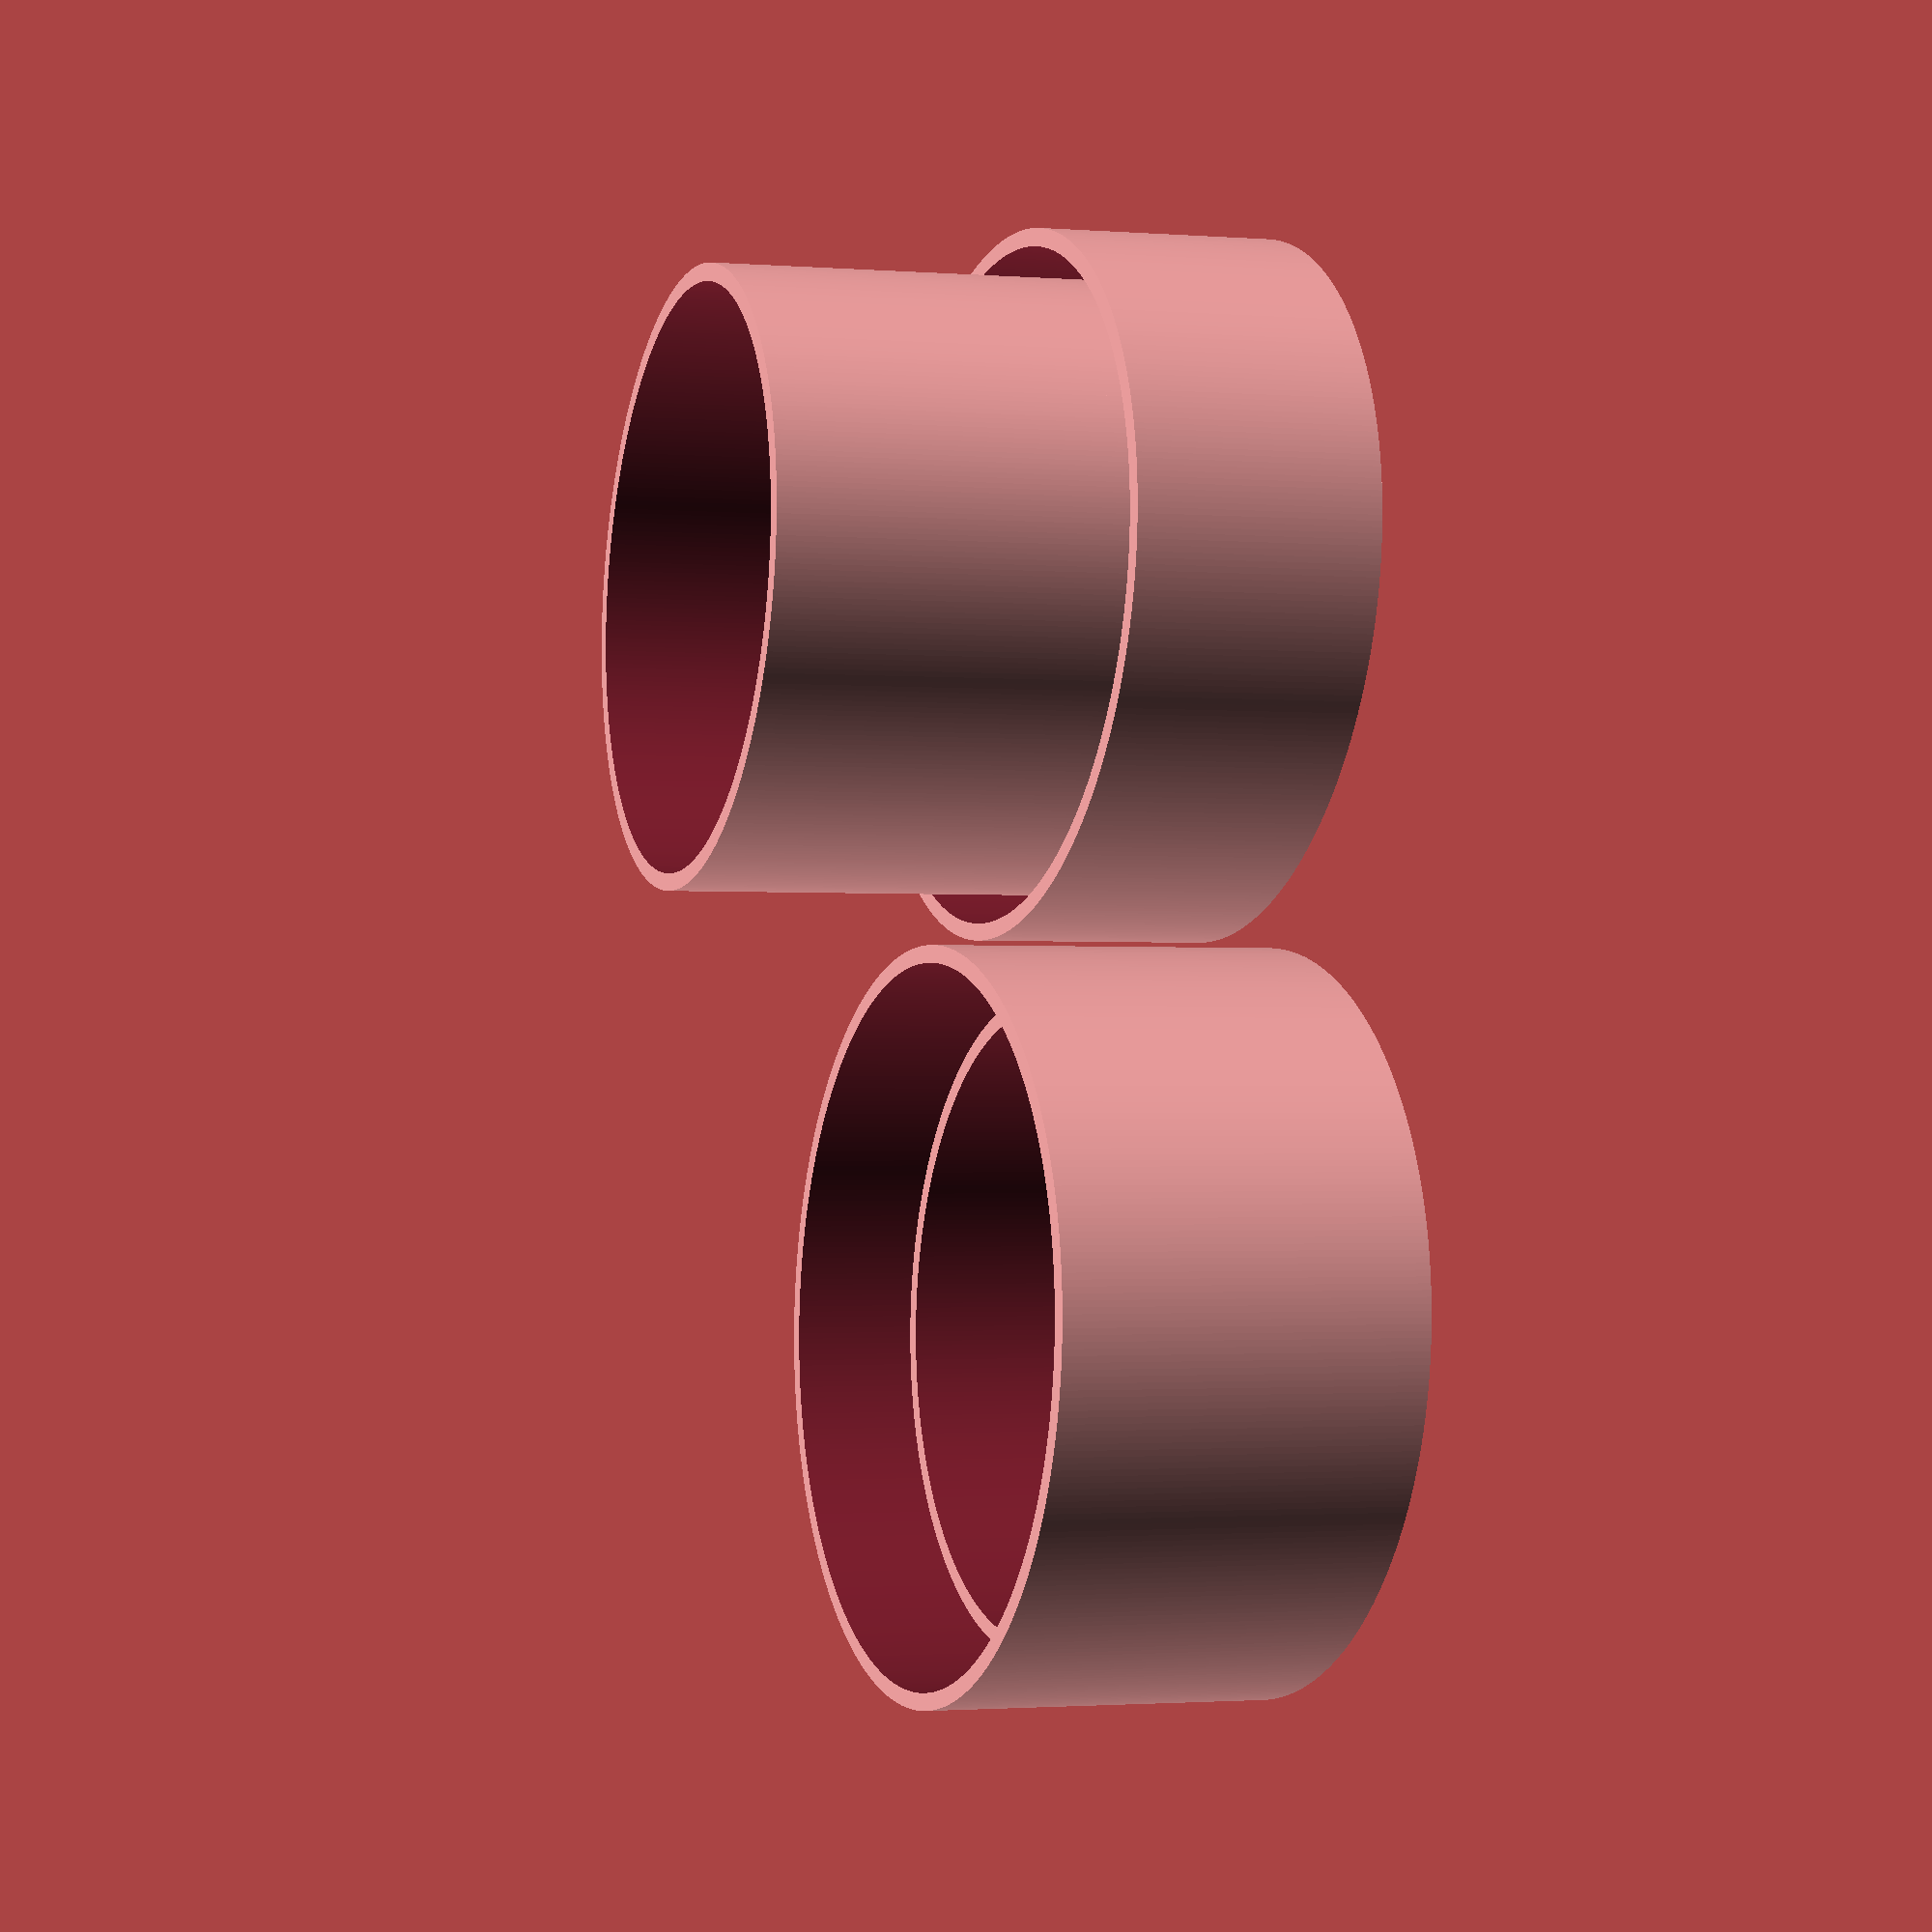
<openscad>
incup = 53/2;
wallthk = 1.6;
cupside = incup + wallthk;
fudge = 0.55; //0.7 on first try
airgap_outside = cupside + wallthk + fudge*2;
outcup = airgap_outside + wallthk;

cupholder_in = cupside + fudge;
cupholder_wall = cupholder_in + wallthk;
cupholder_gap = cupholder_wall + wallthk + fudge*2;
cupholder_outside = cupholder_gap + wallthk;
echo("cupholder has diameter of:", cupholder_outside*2);
cup_travel = 10;
cup_extension = 20;
cup_base_ht = 20;
cup_rim_thk = 2;
cup_ht = cup_base_ht + cup_extension + cup_travel + cup_rim_thk;
outcup_ht = cup_ht - cup_travel - cup_extension;
cupholder_inside_ht = outcup_ht - fudge;
cupholder_outside_ht = cupholder_inside_ht + cup_travel + fudge;


//rimjob();
scale([1, (incup*2 + 22)/(incup*2), 1]){
    cup();
translate([cupholder_outside*2, 0, 0])
    cupholder();
}
module rimjob(ht=1, inner=1, outer=2){
    difference(){
        cylinder(r=outer, h=ht, $fn=384);
        translate([0,0,-0.1])
            cylinder(r=inner, h=ht+0.2, $fn=384);
    }
}

module cup(){
    //base
    rimjob(ht=cup_rim_thk, inner=incup, outer=outcup);
    //inner cup
    rimjob(ht=cup_ht, inner=incup, outer=cupside);
    //outer cup
    rimjob(ht=outcup_ht, inner=airgap_outside, outer=outcup);
}

module cupholder(){
    //base
    rimjob(ht=cup_rim_thk, inner=cupholder_in, outer=cupholder_outside);
    //inner ring
    rimjob(ht=cupholder_inside_ht, inner=cupholder_in, outer=cupholder_wall);
    // outer ring
    rimjob(ht=cupholder_outside_ht, inner=cupholder_gap, outer=cupholder_outside);
}
    
</openscad>
<views>
elev=181.8 azim=263.0 roll=105.0 proj=p view=wireframe
</views>
